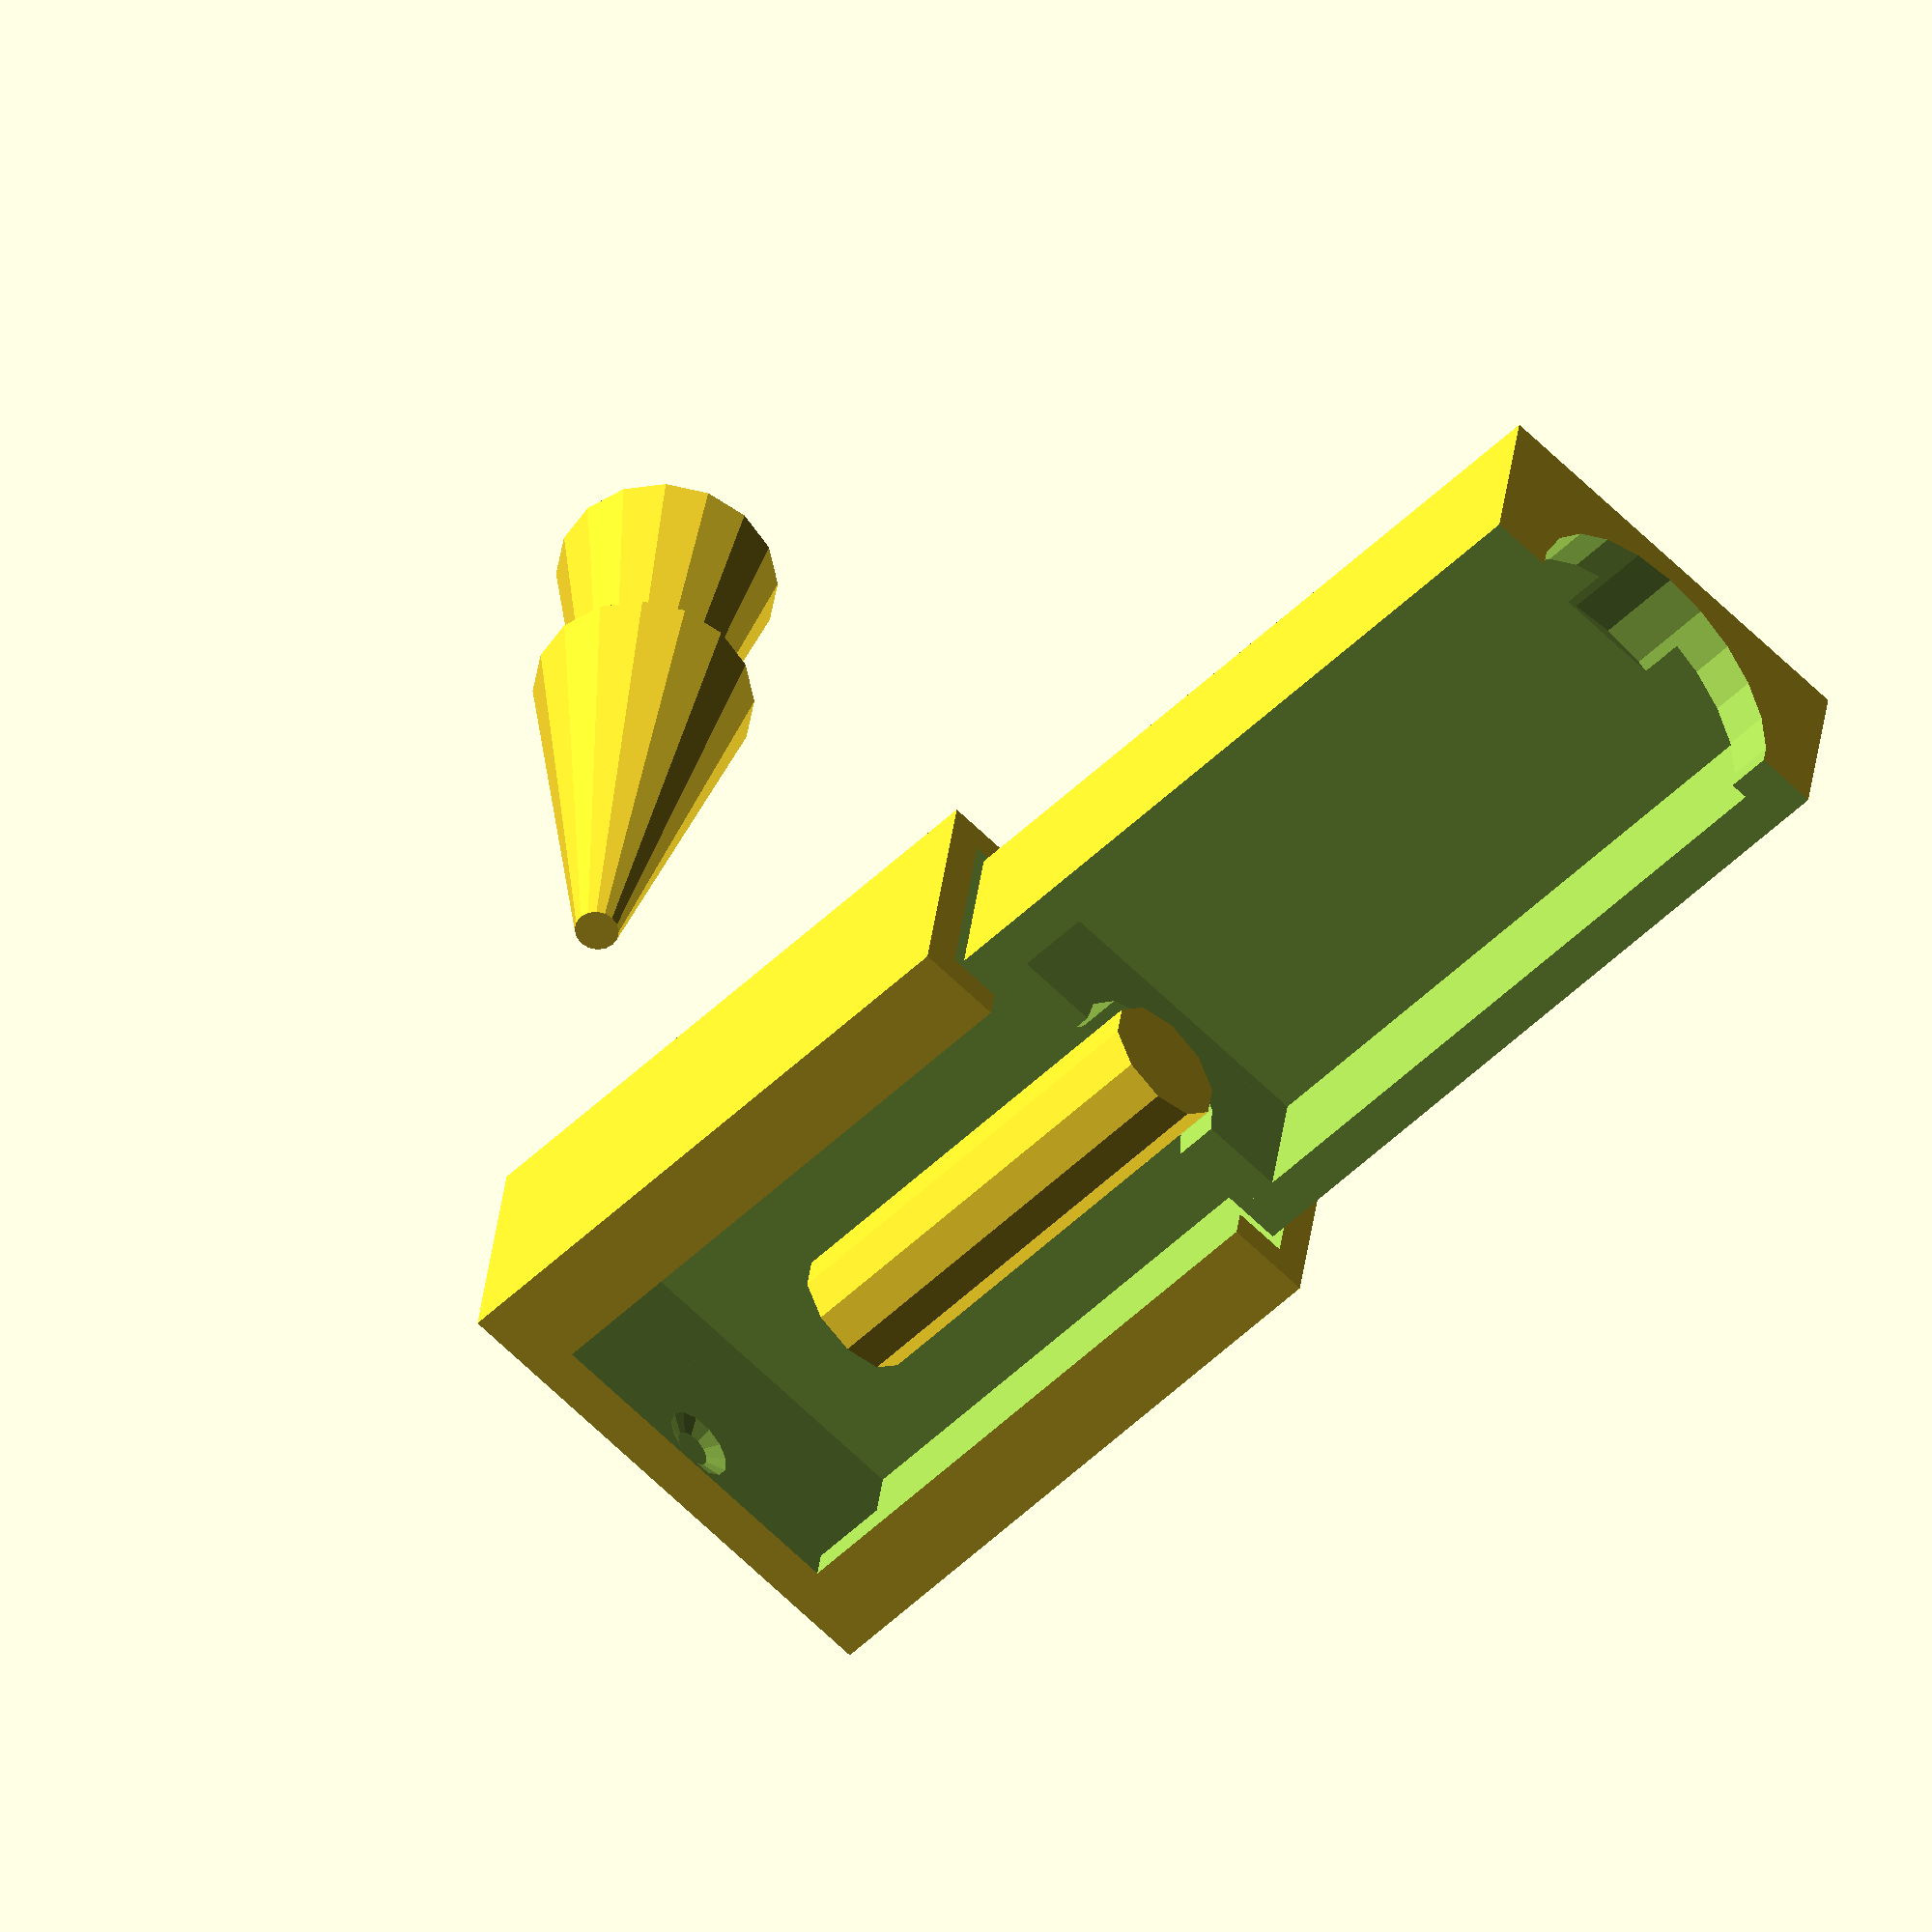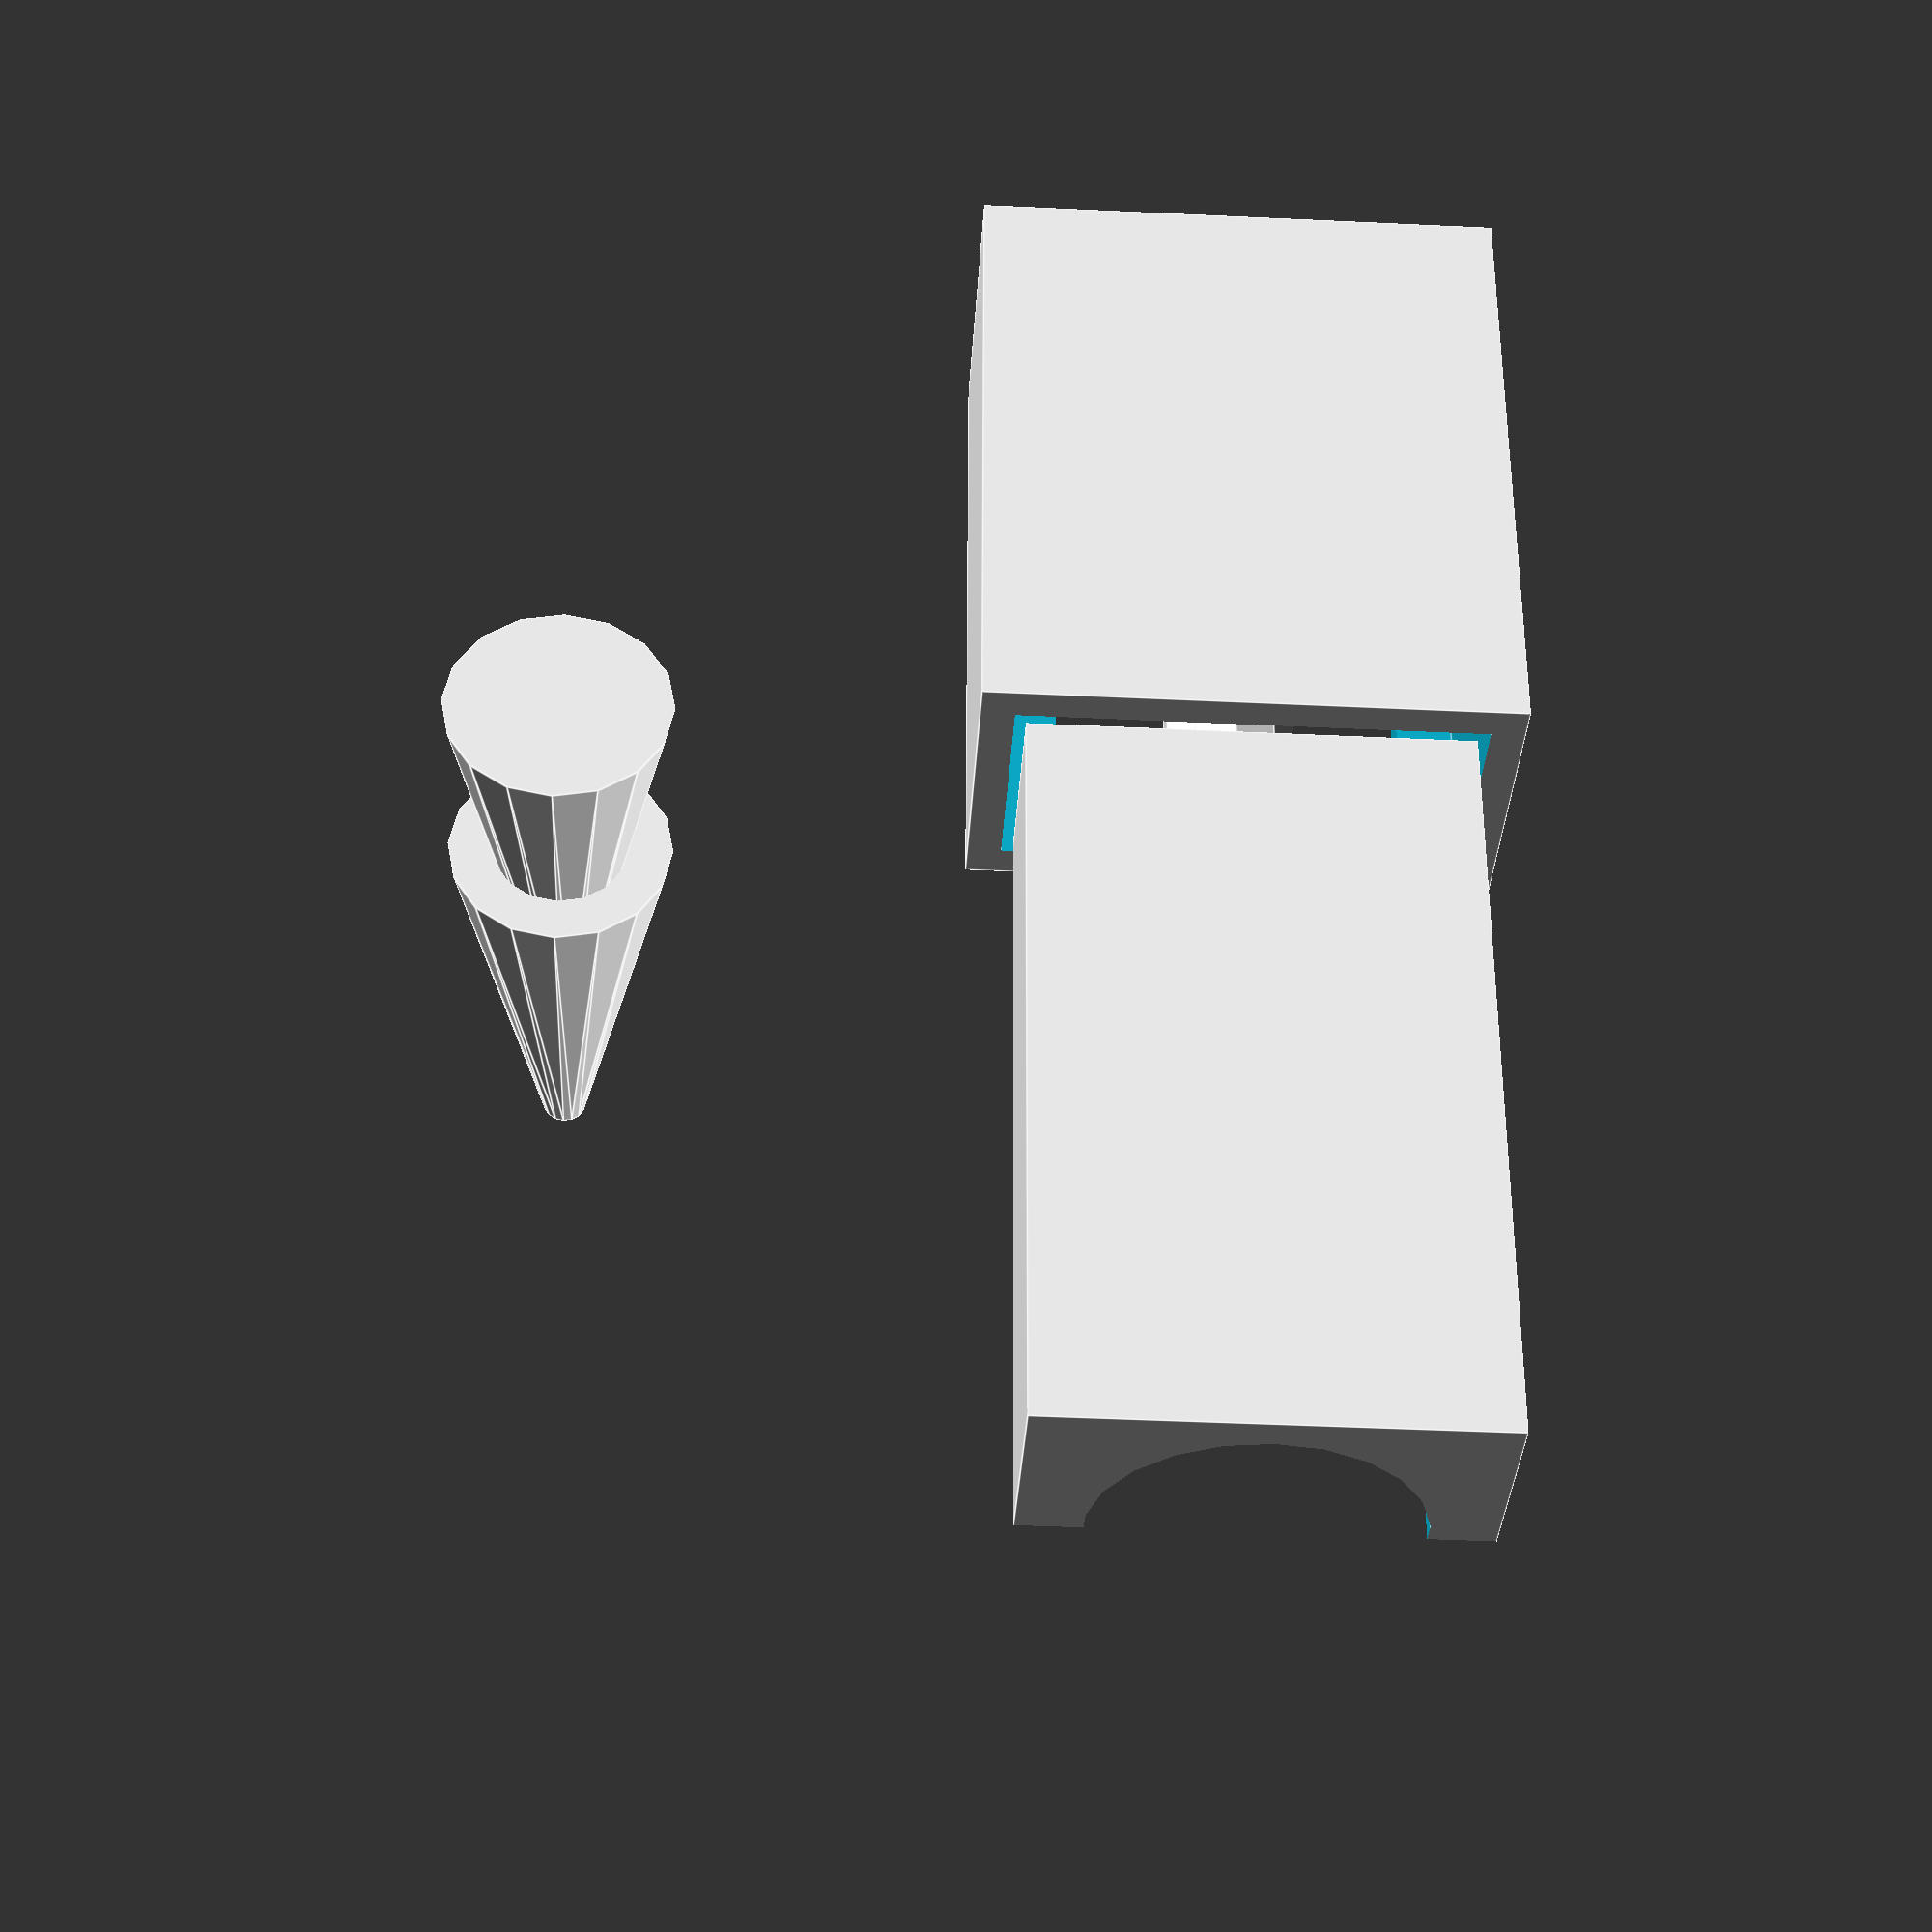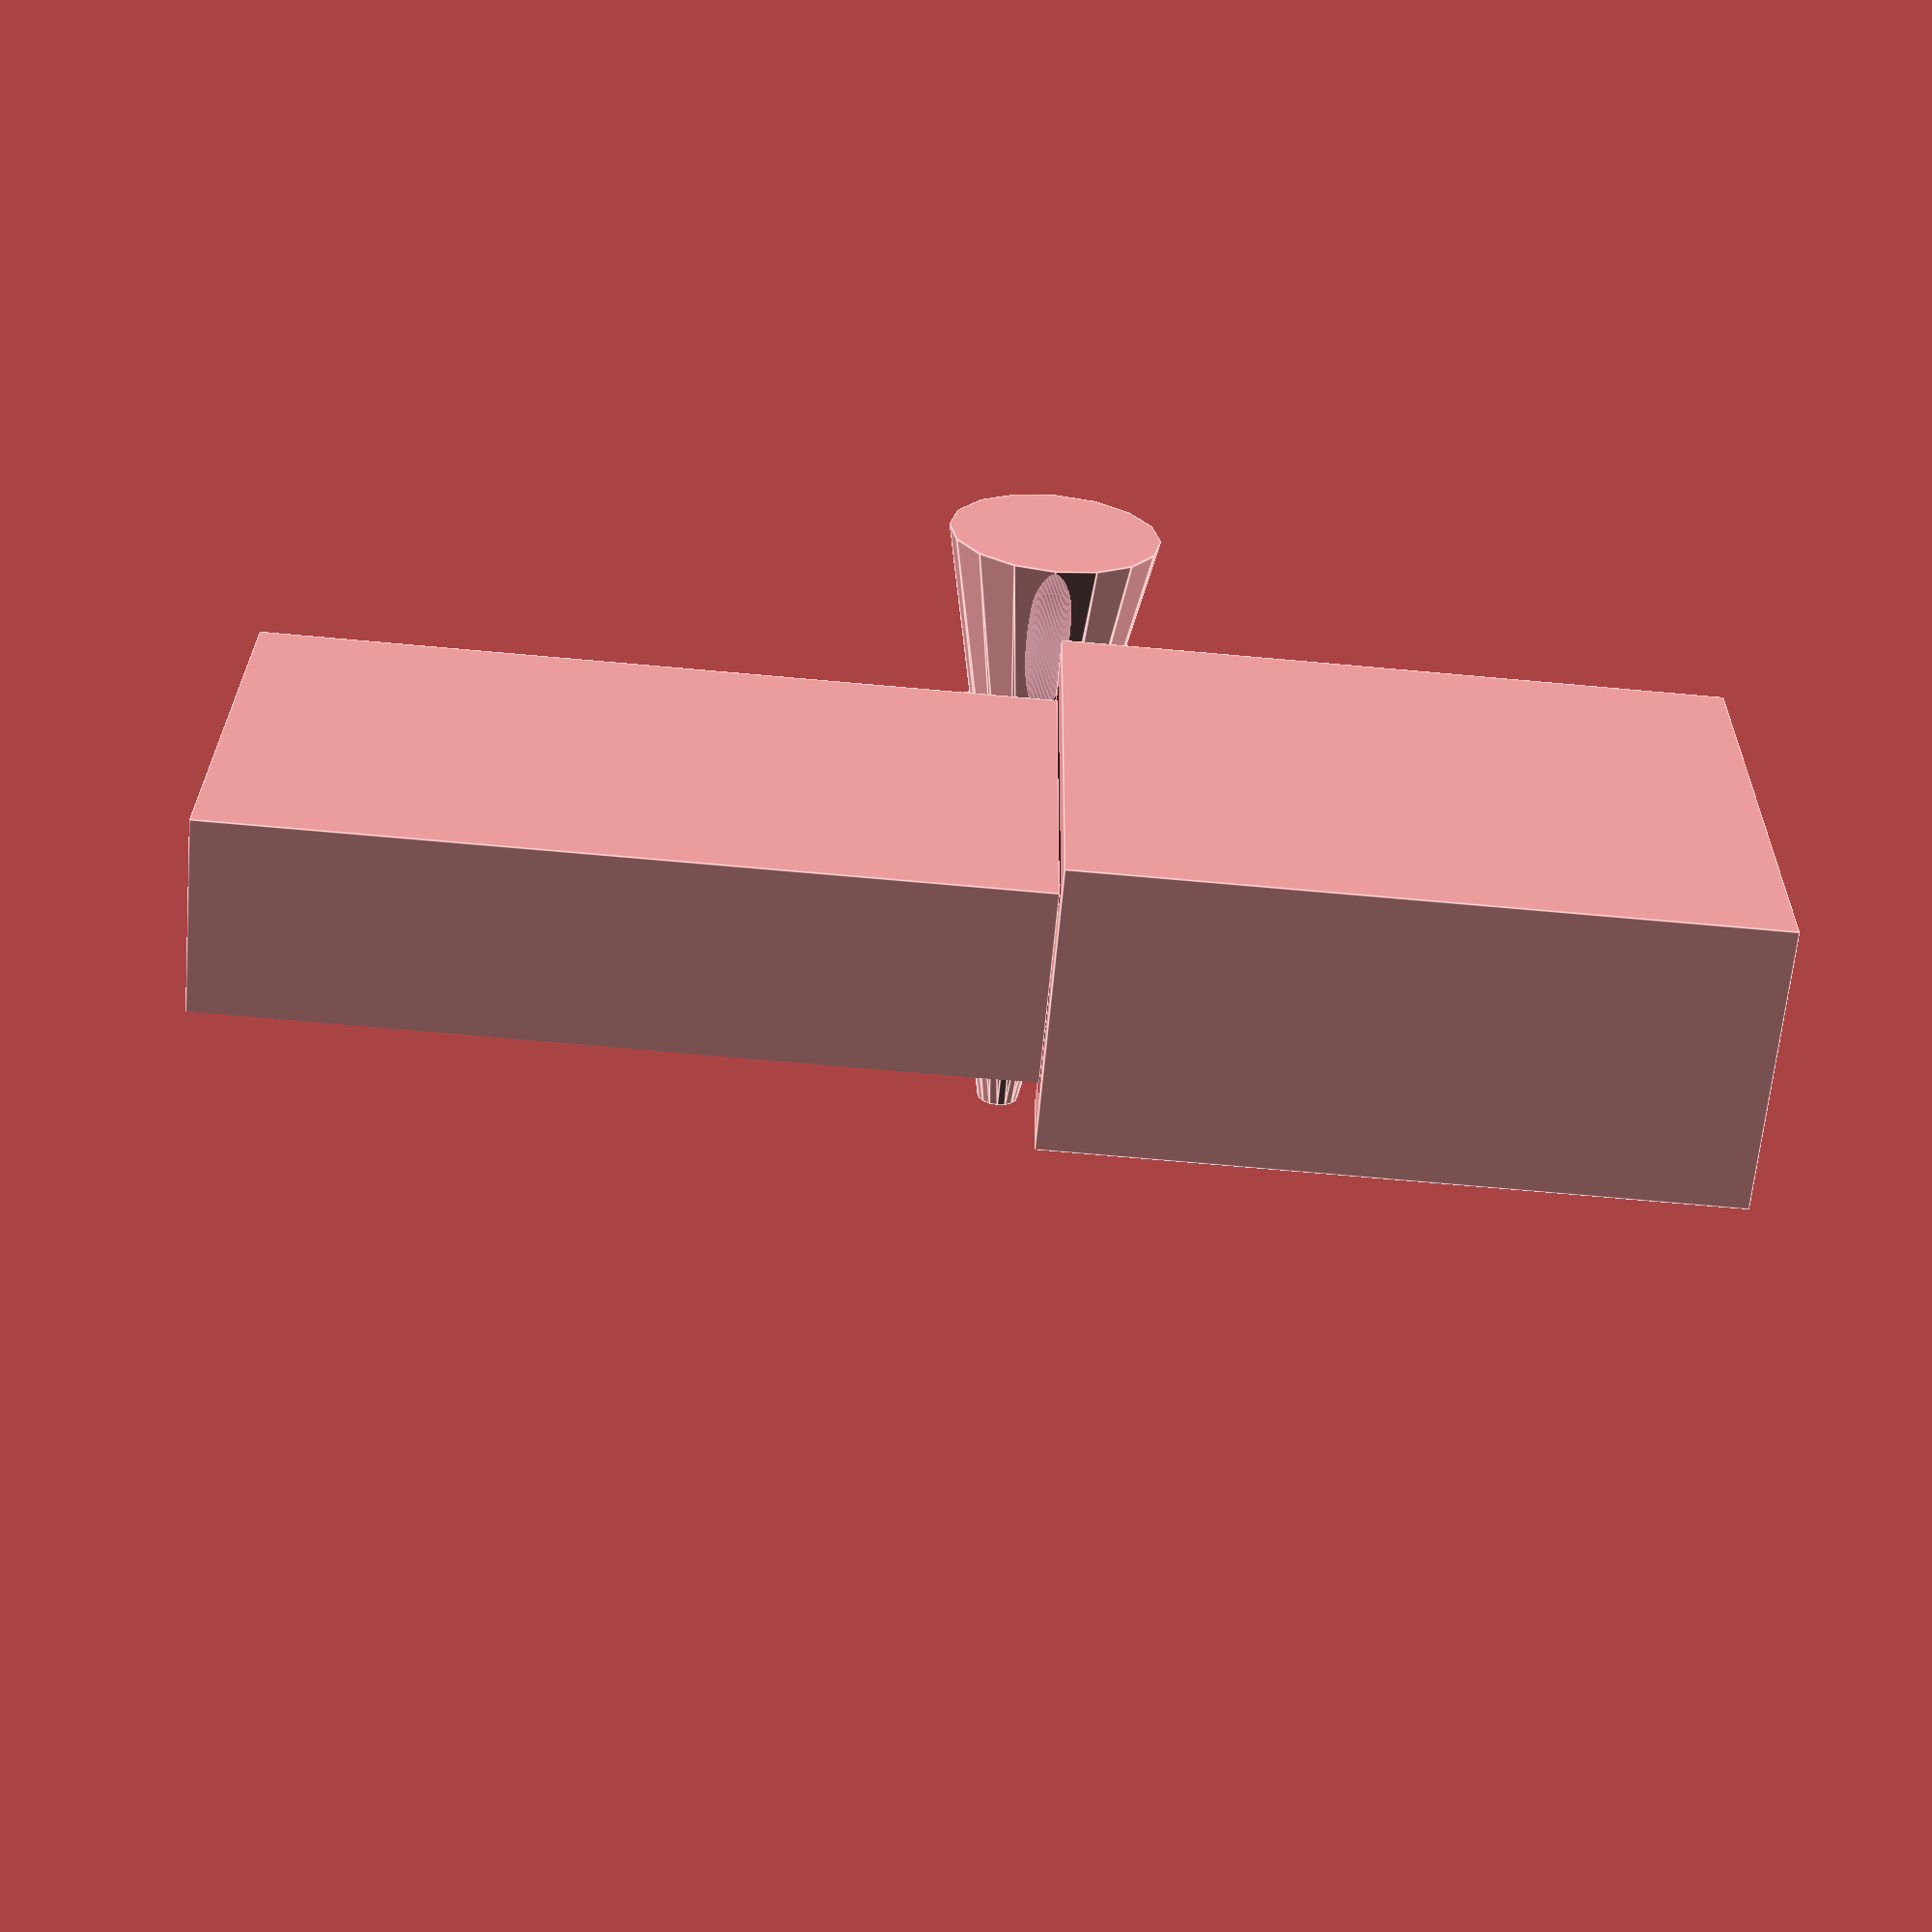
<openscad>
module box(w,h,d,wall) {
difference() {
    // box
    cube([w+wall*2,h+wall*2,d+wall*2]);
    translate([wall,wall,wall]) {
      // inside
      cube([w,h,d]);
    }
    
    // hole for pin 'front'
    translate ([(w+wall*2)/2,(h+wall*2)/2,-1]) {
        cylinder(r1=4,r2=4,h=6);
    }

    // hole for pin 'back'
    translate ([(w+wall*2)/2,(h+wall*2)/2,d]) {
        cylinder(r1=7,r2=7,h=6);
    }
    
    // hole for wire
    /*
    translate([-1,((h+wall*2)/2)-2,2]) {
       cube([3.5,4,3.5]);
    }
    */
};
};

module halfbox(w,h,d,wall) {
    difference() {
        box(w,h,d,wall);
        translate([((w+(wall*2))/2),-1,-1]) {
            cube([w+(wall*2),
                  h+(wall*2)+2,
                  d+(wall*2)+2]);
        }
    }
}

bw = 13;
bh = 15.5;
bd = 30.5;
bwall=2;
give = 0.5;

halfbox(bw,bh,bd,bwall);

l=25;
h=bw-0.5;

// translate([l+bwall*3,0,-10]) rotate([0,90,0]) {

    translate([0-bwall,0-bwall,0-(l+bwall*2)]) {
        difference() {
            cube([h,bh+bwall*4,l+bwall*2]);
            translate([bwall-give,bwall-give,bwall]) {
                cube([h-bwall*2+give*2,bh+bwall*2+give*2,
                    l+4]);
            };
            translate([bwall+3,bwall+bwall,bwall]) {
                cube([h-bwall*2,bh,l+4]);
            };
            translate ([h/2+bwall*2+give,(bh+bwall*4)/2,5.5]) {
                sphere(4);
            }
            
        };
    }
//}

// path of pin

translate ([(bw+bwall*2)/2,(bh+bwall*2)/2,-17]) {
   cylinder(r1=3,r2=3,h=20);
}


translate ([0,-20,0]) rotate ([0,90,0]) {
//translate ([2.5,10,-30]) rotate ([0,180,90]) {
    difference() {
        cylinder(r1=5,r2=1,h=20);
        // rotate([0,10,0]) cylinder(r1=1,r2=1,h=20);
        rotate([0,90,0]) {
            translate([-20,36,0]) rotate_extrude(convexity = 10)
            translate([36, 0, 0])
            circle(r = 1, $fn = 100);
        }
  }
}

translate ([10,-20,0]) rotate ([0,90,0]) {
//translate ([2.5,10,-30]) rotate ([0,180,90]) {
    cylinder(r1=5,r2=1,h=10);

    difference() {
        cylinder(r1=5,r2=1,h=20);
        // rotate([0,10,0]) cylinder(r1=1,r2=1,h=20);
        cylinder(r1=1,r2=1,h=10);
  }
}








</openscad>
<views>
elev=52.2 azim=98.4 roll=315.9 proj=o view=wireframe
elev=306.3 azim=93.3 roll=0.3 proj=p view=edges
elev=251.6 azim=7.9 roll=95.1 proj=p view=edges
</views>
